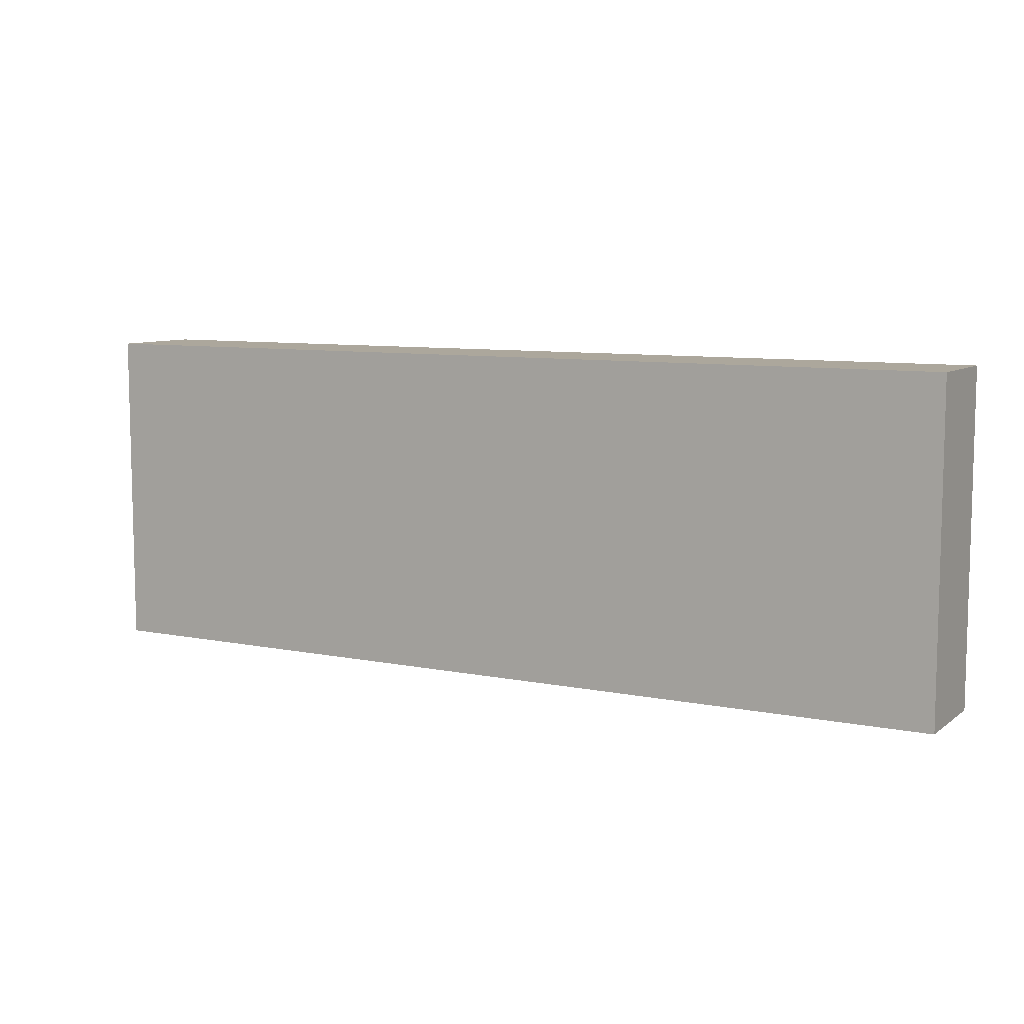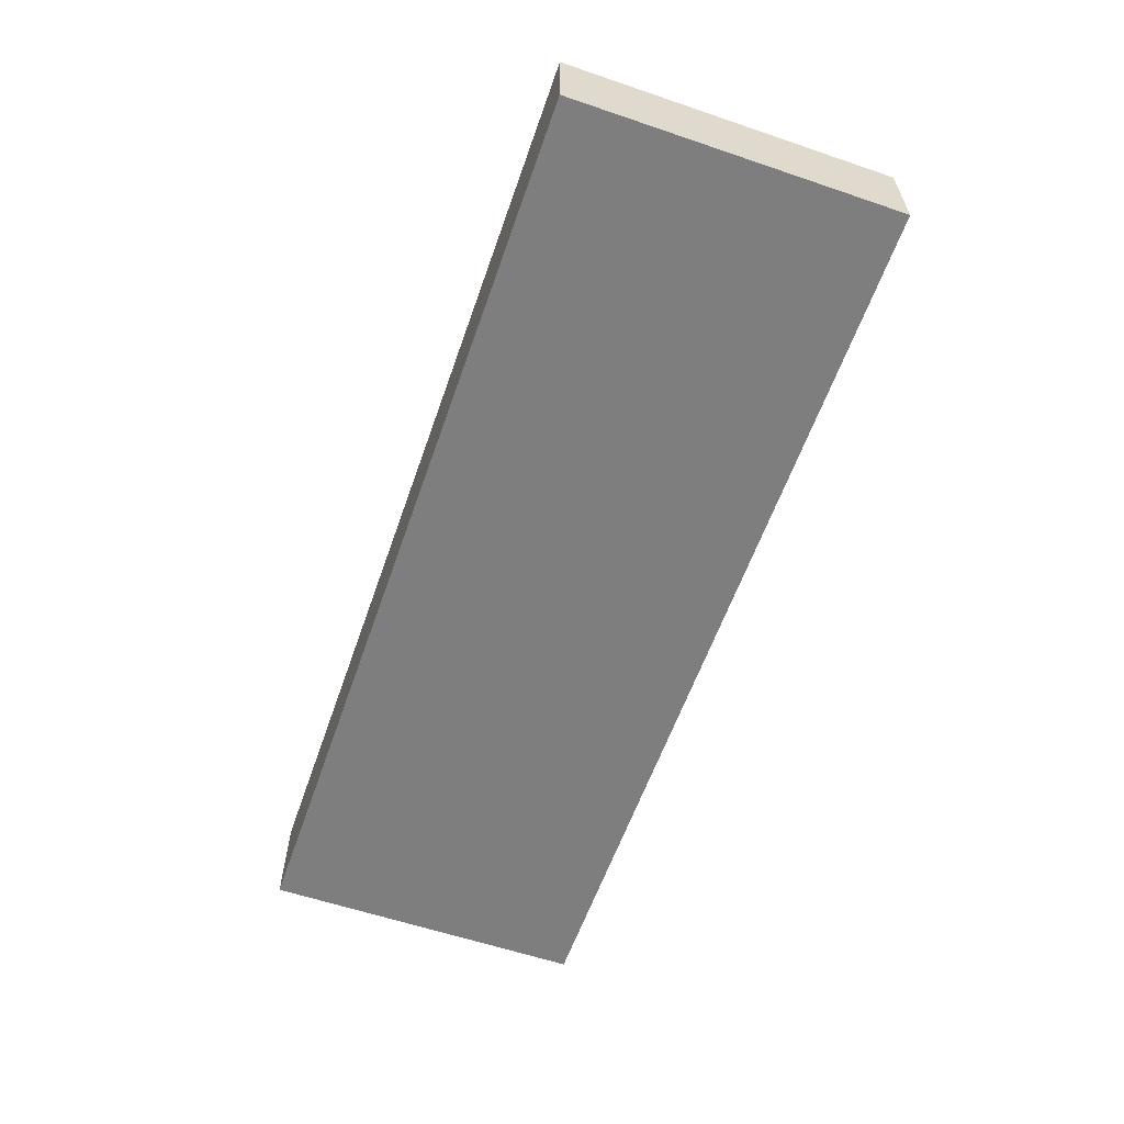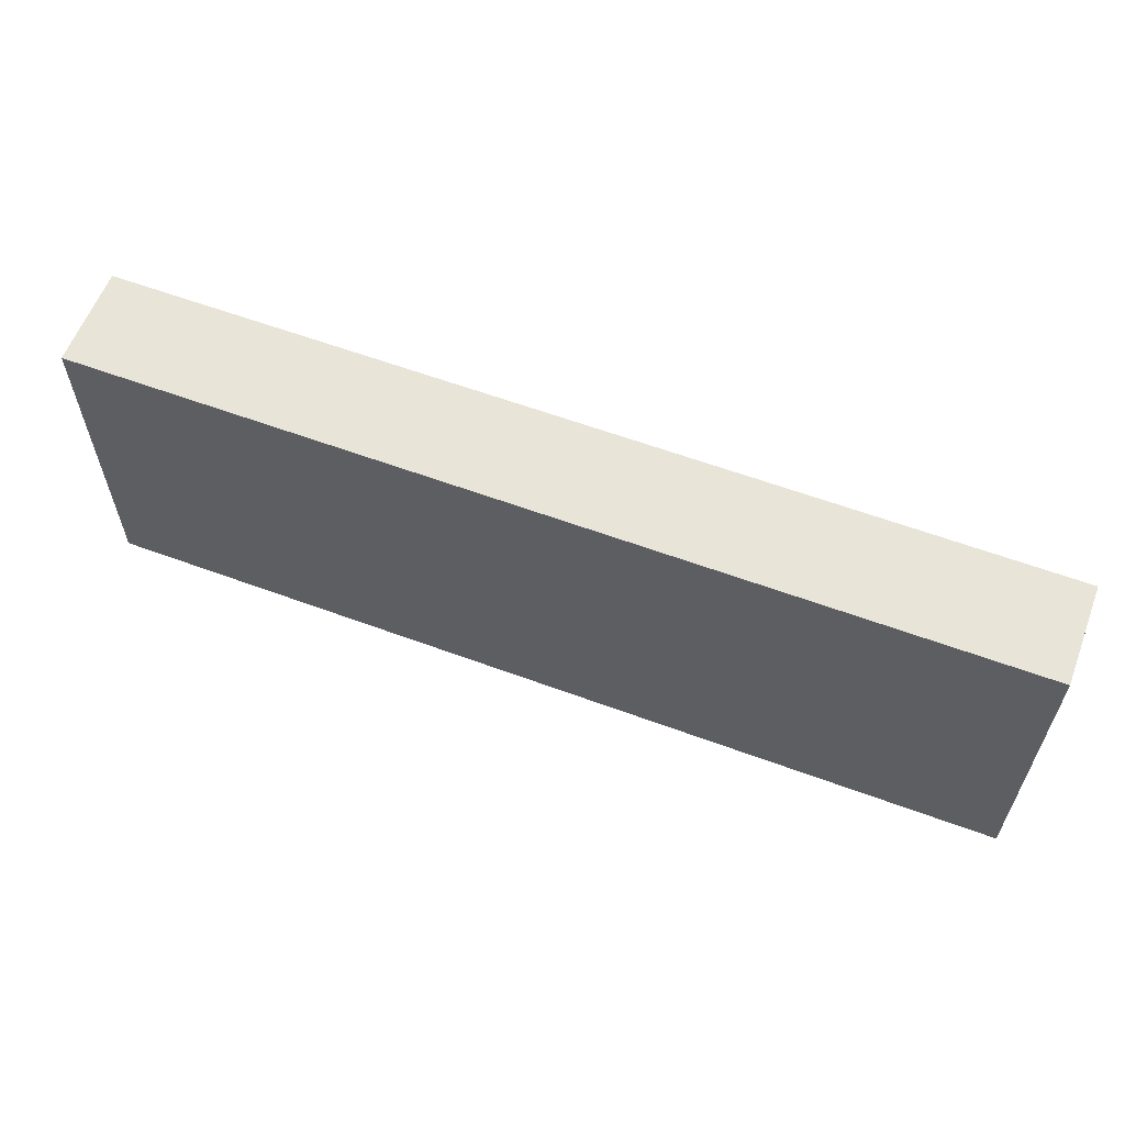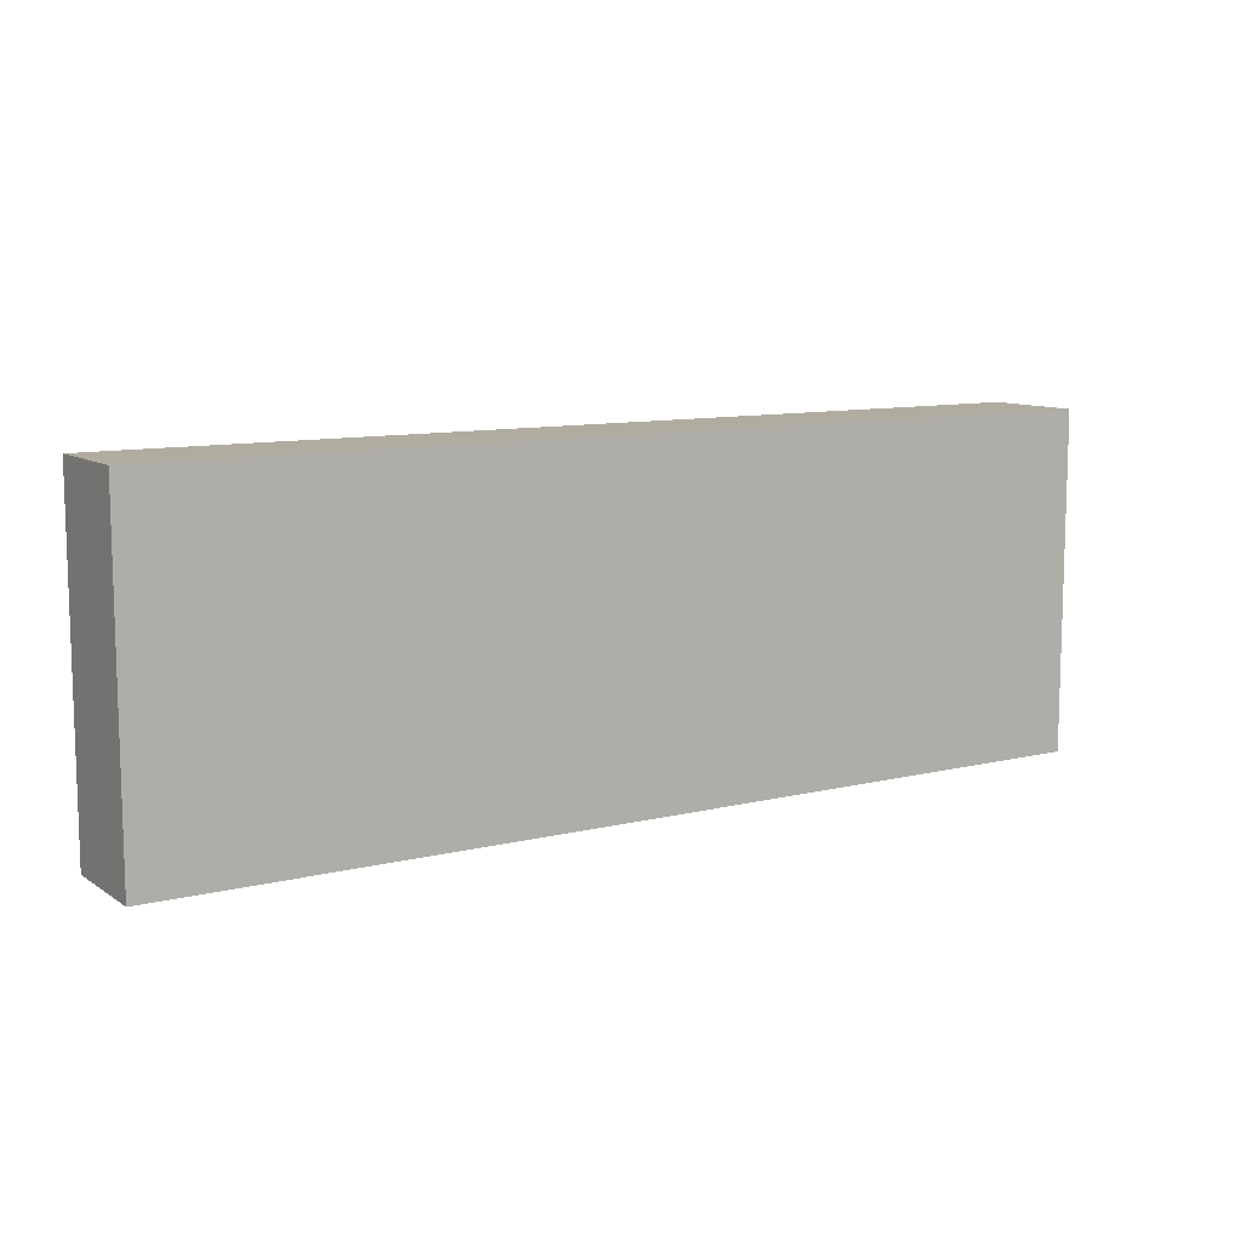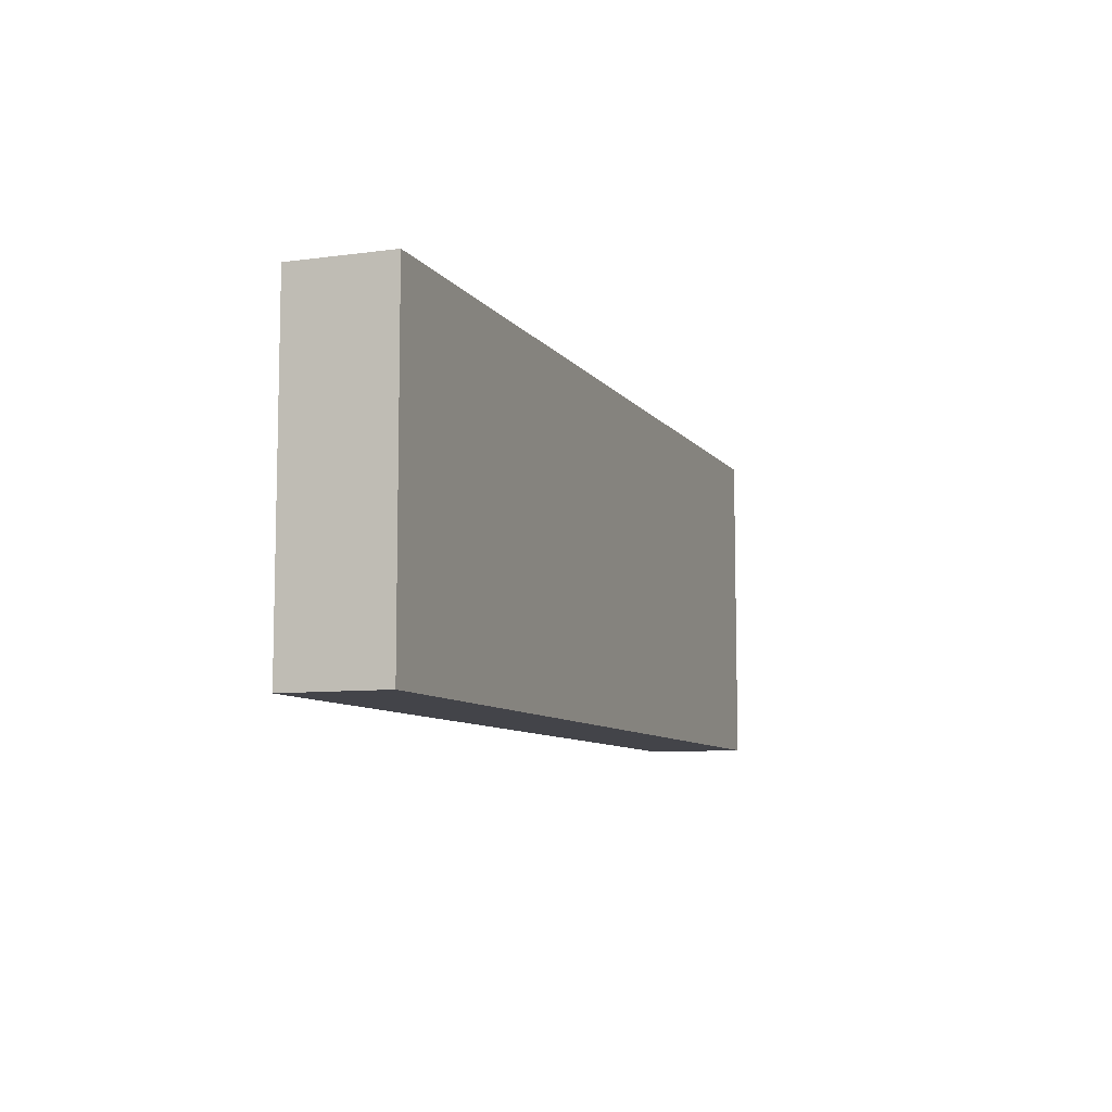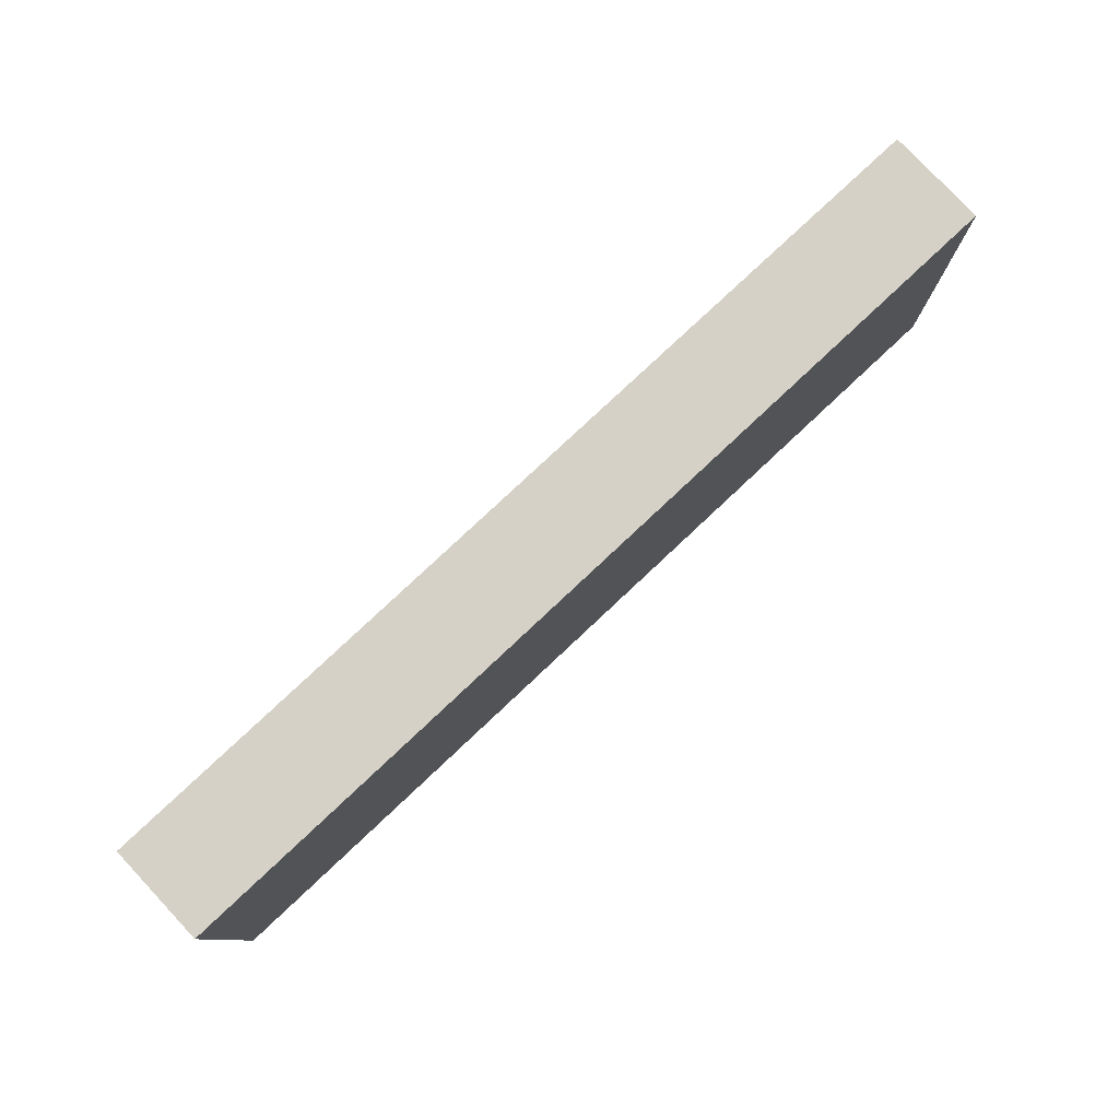
<metadata>
{"format":"obj","ext":"obj","renderer":"f3d","projection":"perspective","resolution":1024,"background":"white","views":[{"elev":8.4,"azim":-151.0,"up":"+Y"},{"elev":-59.5,"azim":-109.2,"up":"+Z"},{"elev":59.9,"azim":-159.2,"up":"+Y"},{"elev":10.0,"azim":-32.4,"up":"+Y"},{"elev":-8.4,"azim":-69.6,"up":"+Y"},{"elev":79.1,"azim":136.8,"up":"+Y"}]}
</metadata>
<code>
v -9.32 -3.287 8
v -9.32 -3.287 10
v -9.32 3.287 8
v -9.32 3.287 10
v 9.32 -3.287 8
v 9.32 -3.287 10
v 9.32 3.287 8
v 9.32 3.287 10
f 2 4 1
f 5 2 1
f 1 4 3
f 3 5 1
f 2 8 4
f 6 2 5
f 6 8 2
f 4 8 3
f 7 5 3
f 3 8 7
f 7 6 5
f 8 6 7

</code>
